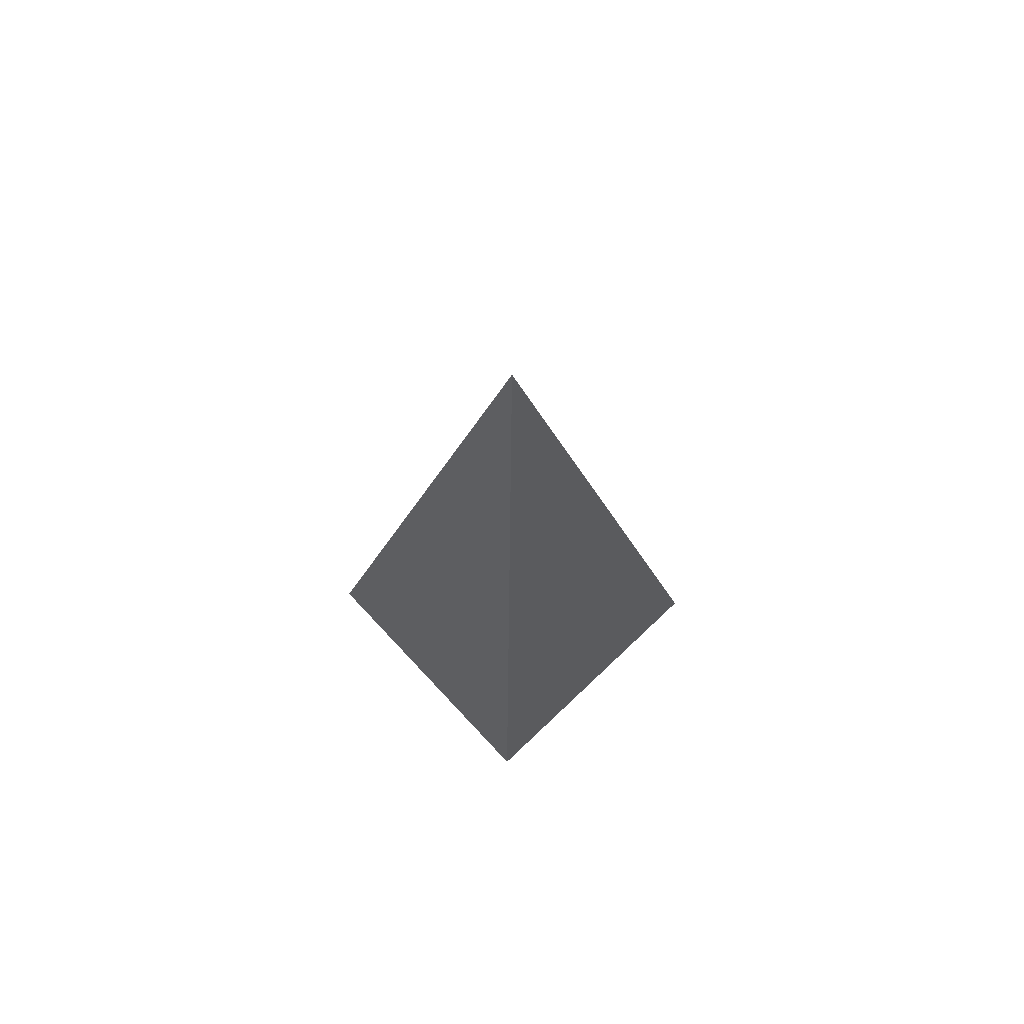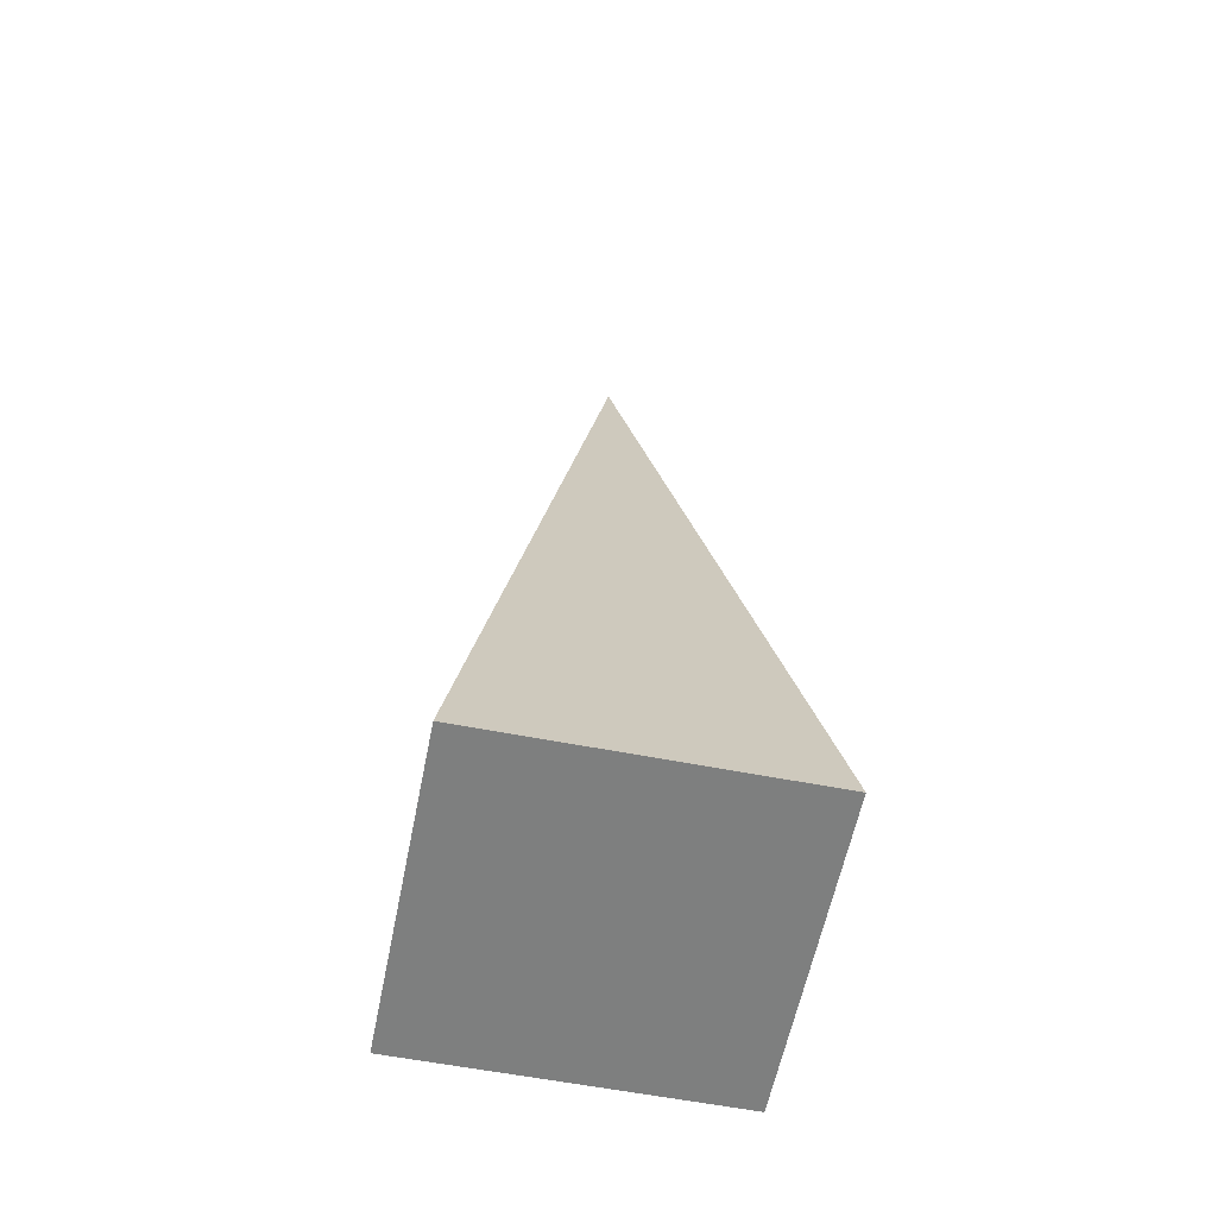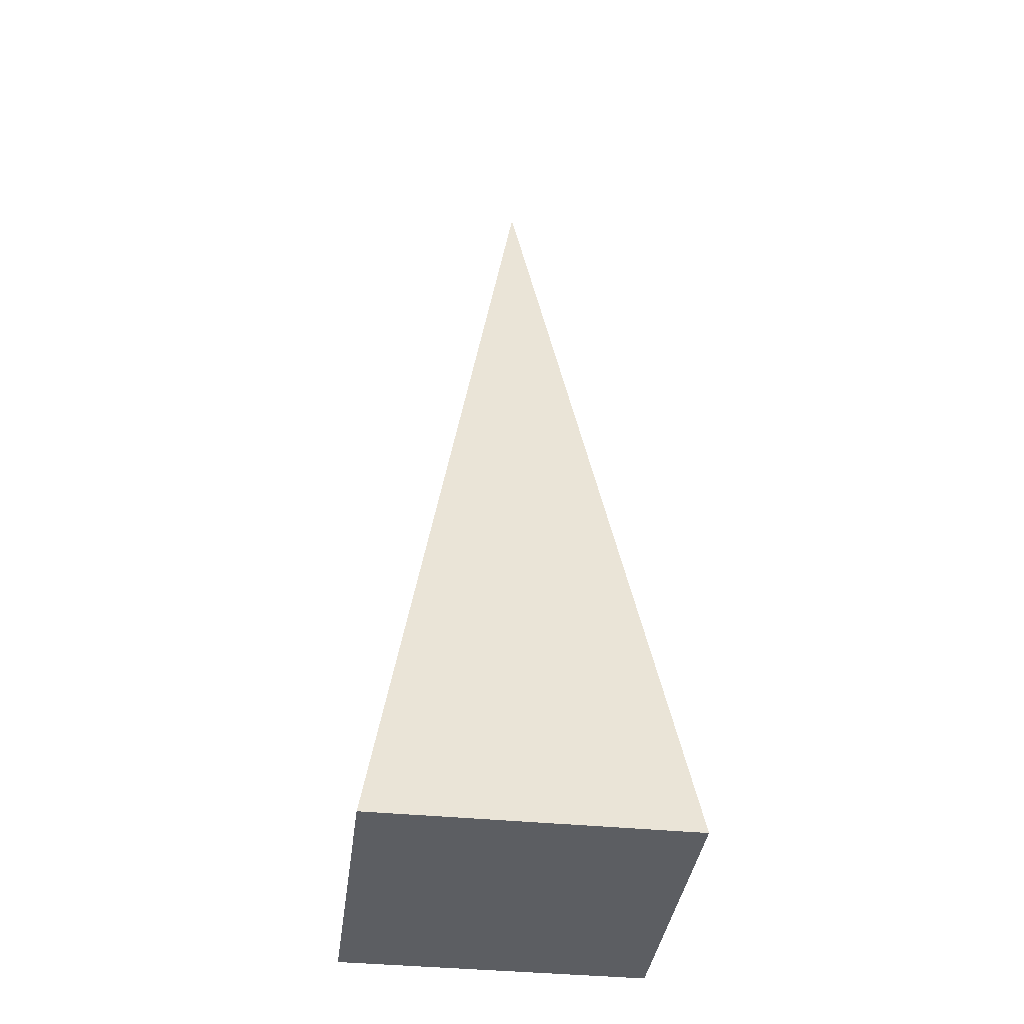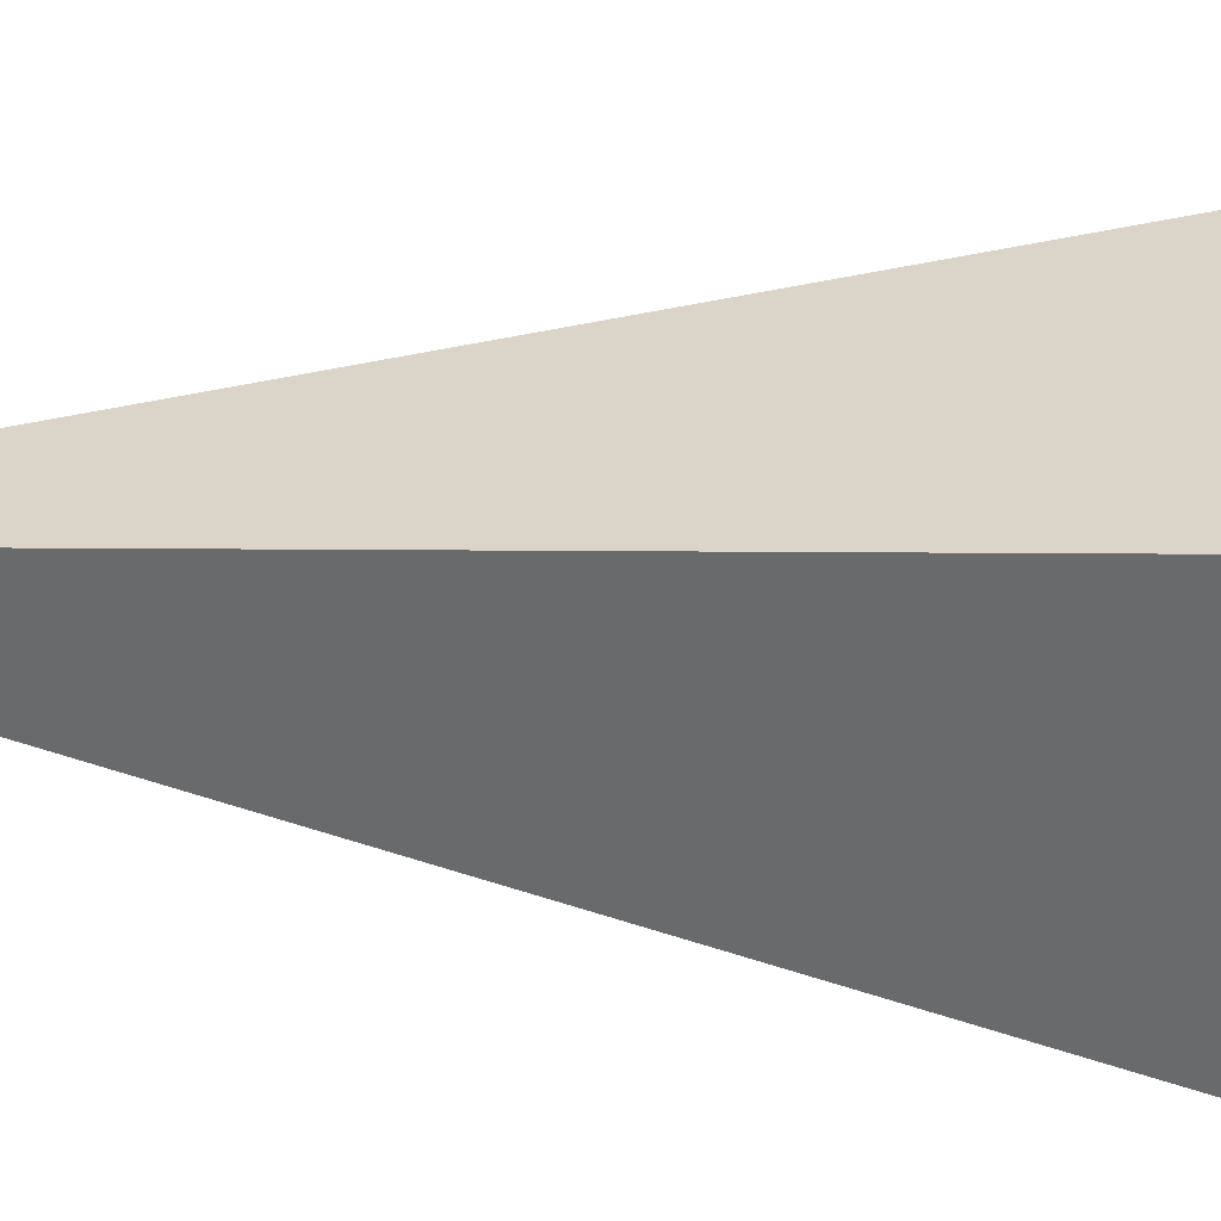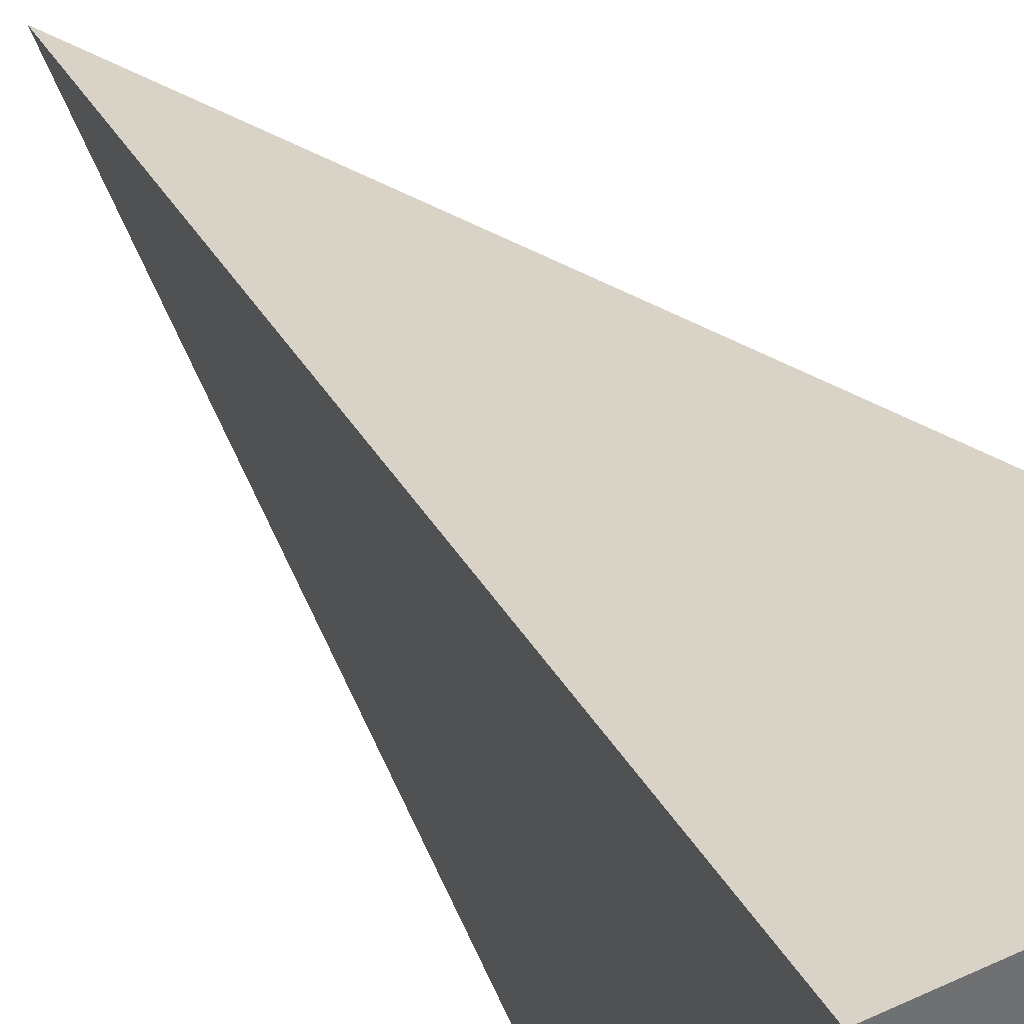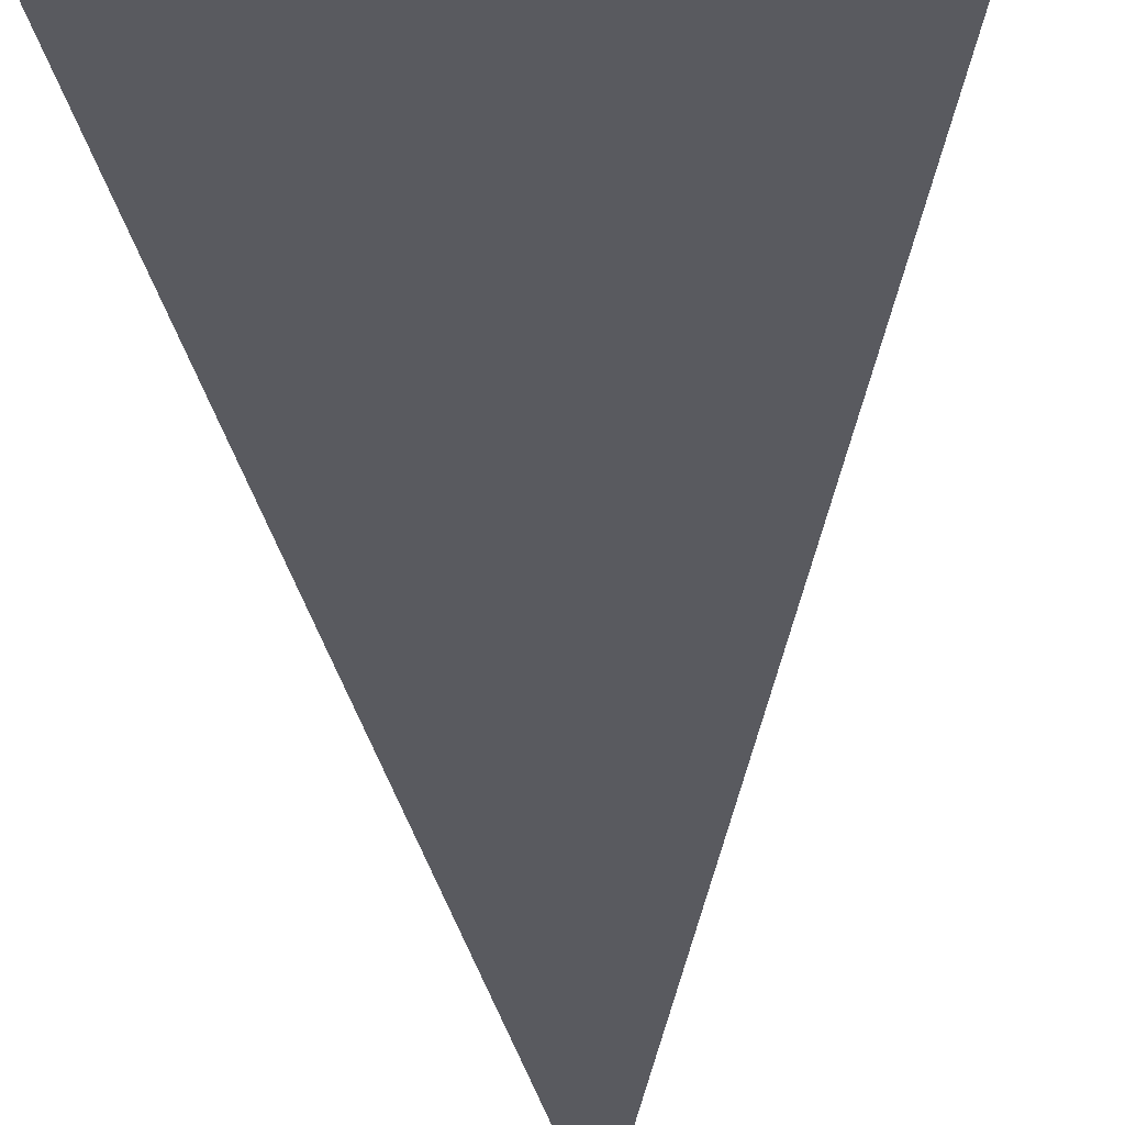
<metadata>
{"format":"obj","ext":"obj","renderer":"f3d","projection":"perspective","resolution":1024,"background":"white","views":[{"elev":75.5,"azim":-133.3,"up":"+Y"},{"elev":-59.6,"azim":78.7,"up":"+Y"},{"elev":-38.2,"azim":-97.3,"up":"+Y"},{"elev":34.4,"azim":-84.7,"up":"+Z"},{"elev":37.7,"azim":-31.3,"up":"+Z"},{"elev":-41.4,"azim":2.2,"up":"+Z"}]}
</metadata>
<code>
o _submesh0
v 0.5 -1.5 -0.5
v 0 1.5 0
v 0.5 -1.5 0.5
v -0.5 -1.5 -0.5
v -0.5 -1.5 0.5
g _submesh0__submesh0_auv
f 1 4 2
f 2 5 3
f 2 3 1
f 4 5 2
f 3 5 4 1

</code>
